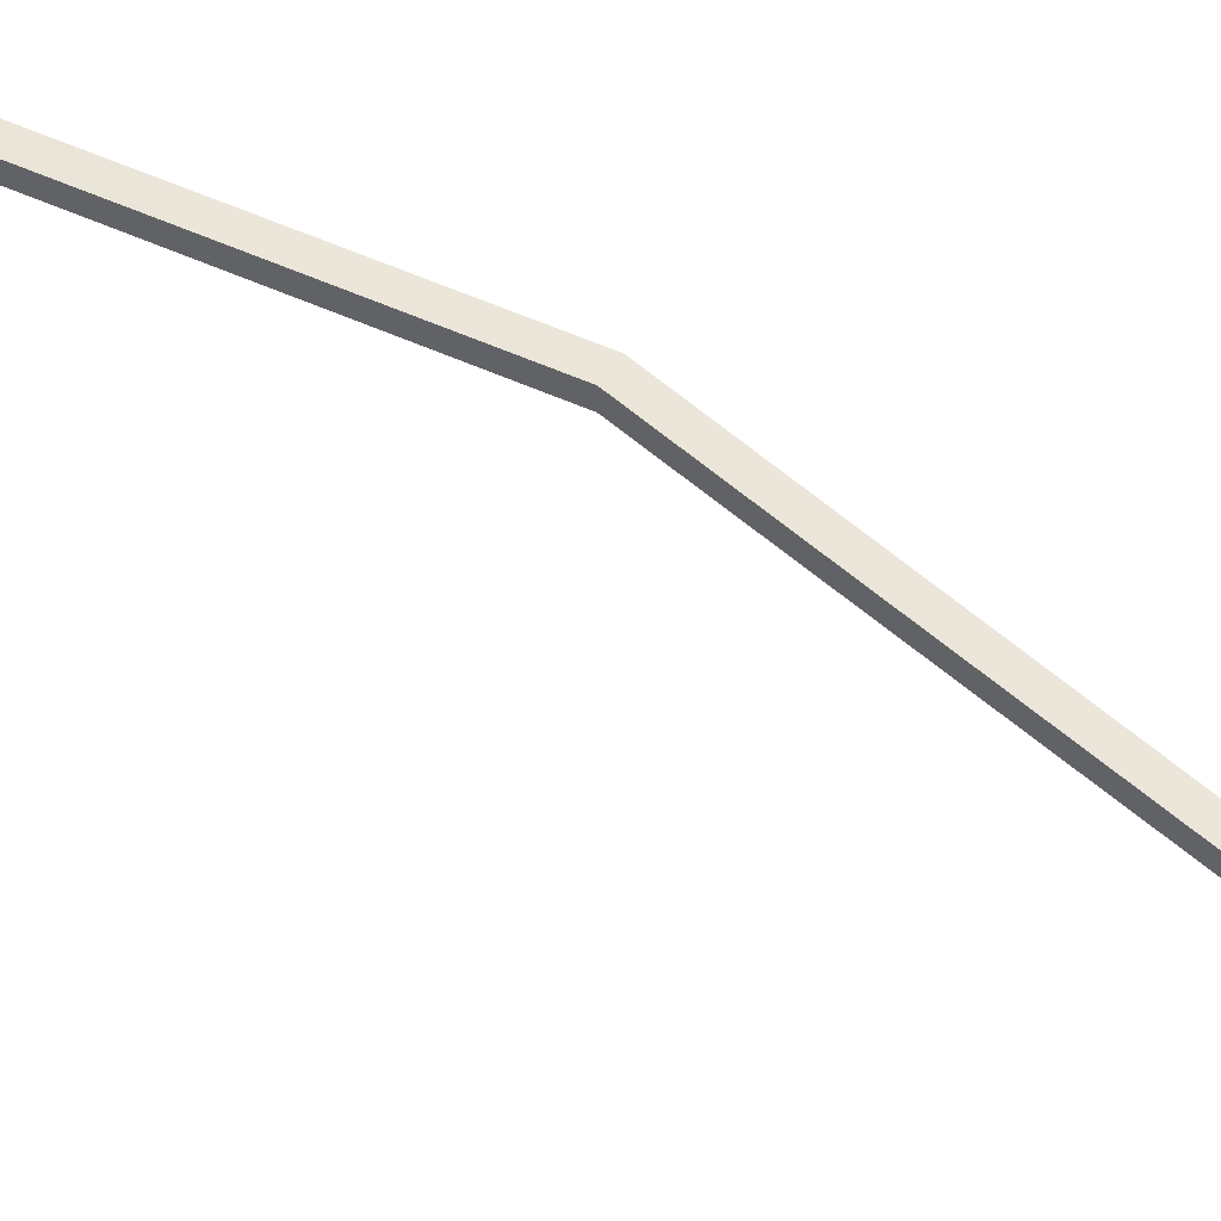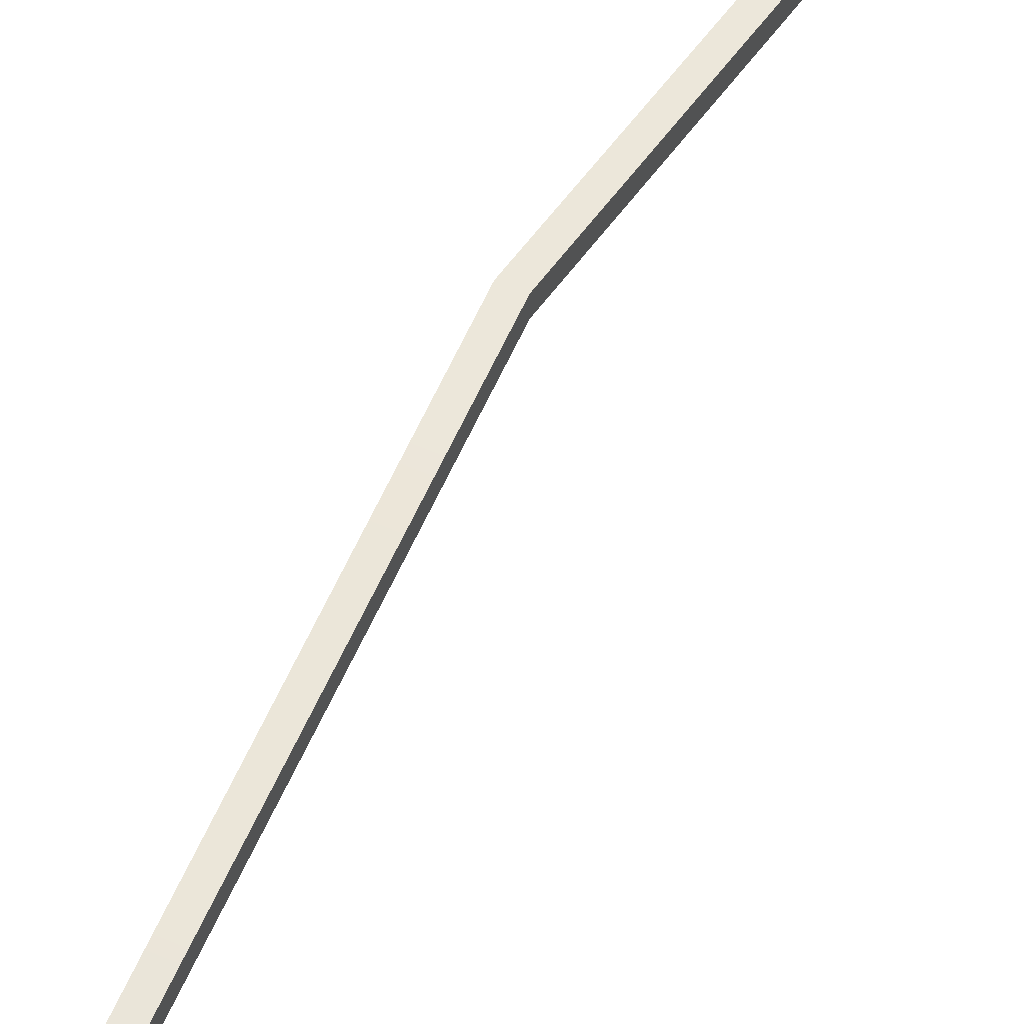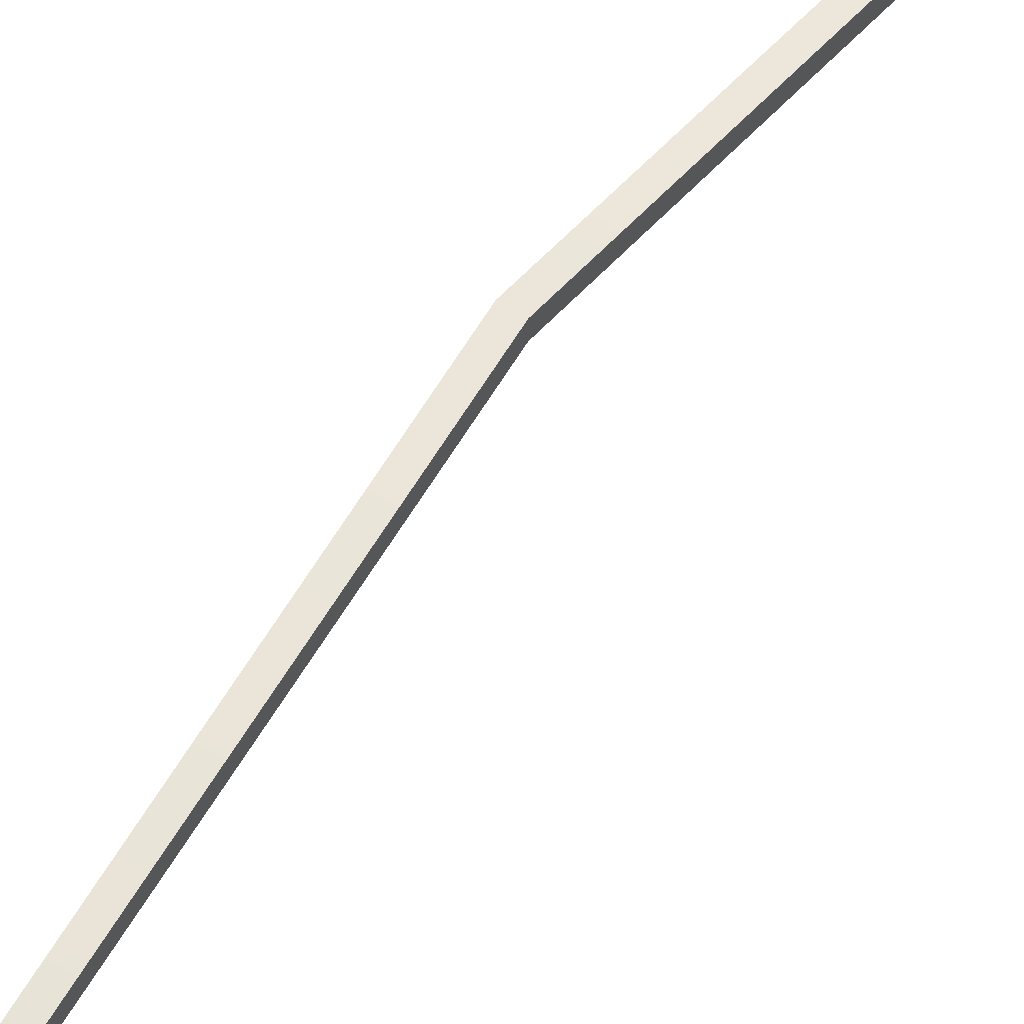
<metadata>
{"format":"obj","ext":"obj","renderer":"f3d","projection":"perspective","resolution":1024,"background":"white","views":[{"elev":56.0,"azim":-55.5,"up":"+Z"},{"elev":51.4,"azim":-153.5,"up":"+Z"},{"elev":55.9,"azim":34.4,"up":"+Z"}]}
</metadata>
<code>
v 0.008016 -1.05 0.1469
v -0.008016 -1.05 0.1469
v -0.008016 -1.05 0.1309
v 0.008016 -1.05 0.1309
v 0.008016 0 0.423
v 0.008016 1.05 0.1469
v -0.008016 1.05 0.1469
v -0.008016 0 0.423
v 0.008016 0 0.4069
v -0.008016 1.05 0.1309
v -0.008016 0 0.4069
v 0.008016 1.05 0.1309
o Bow2
f 7 6 10
f 8 7 11
f 11 10 9
f 5 6 8
f 9 12 5
f 4 1 3
f 3 2 11
f 4 3 9
f 2 1 8
f 1 4 5
f 4 9 5
f 1 5 8
f 3 11 9
f 2 8 11
f 1 2 3
f 12 6 5
f 6 7 8
f 10 12 9
f 7 10 11
f 6 12 10

</code>
